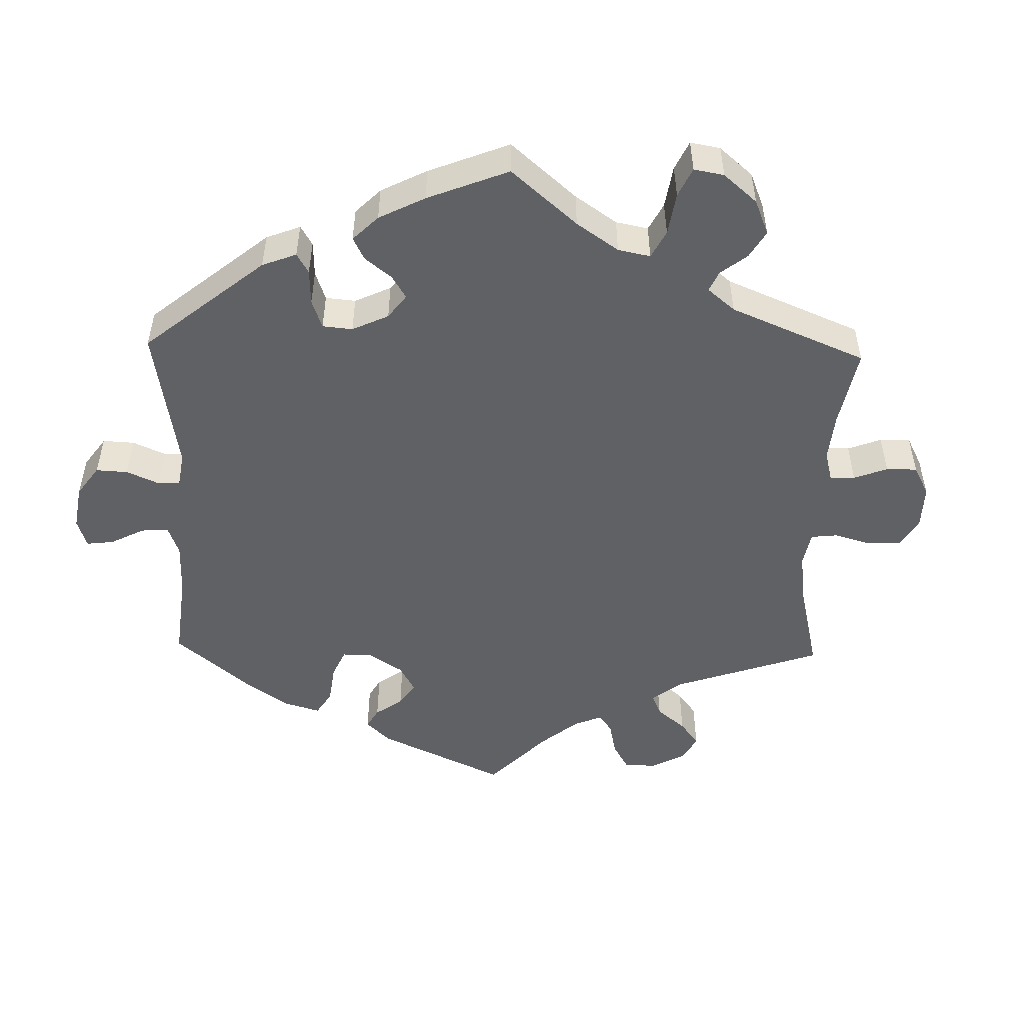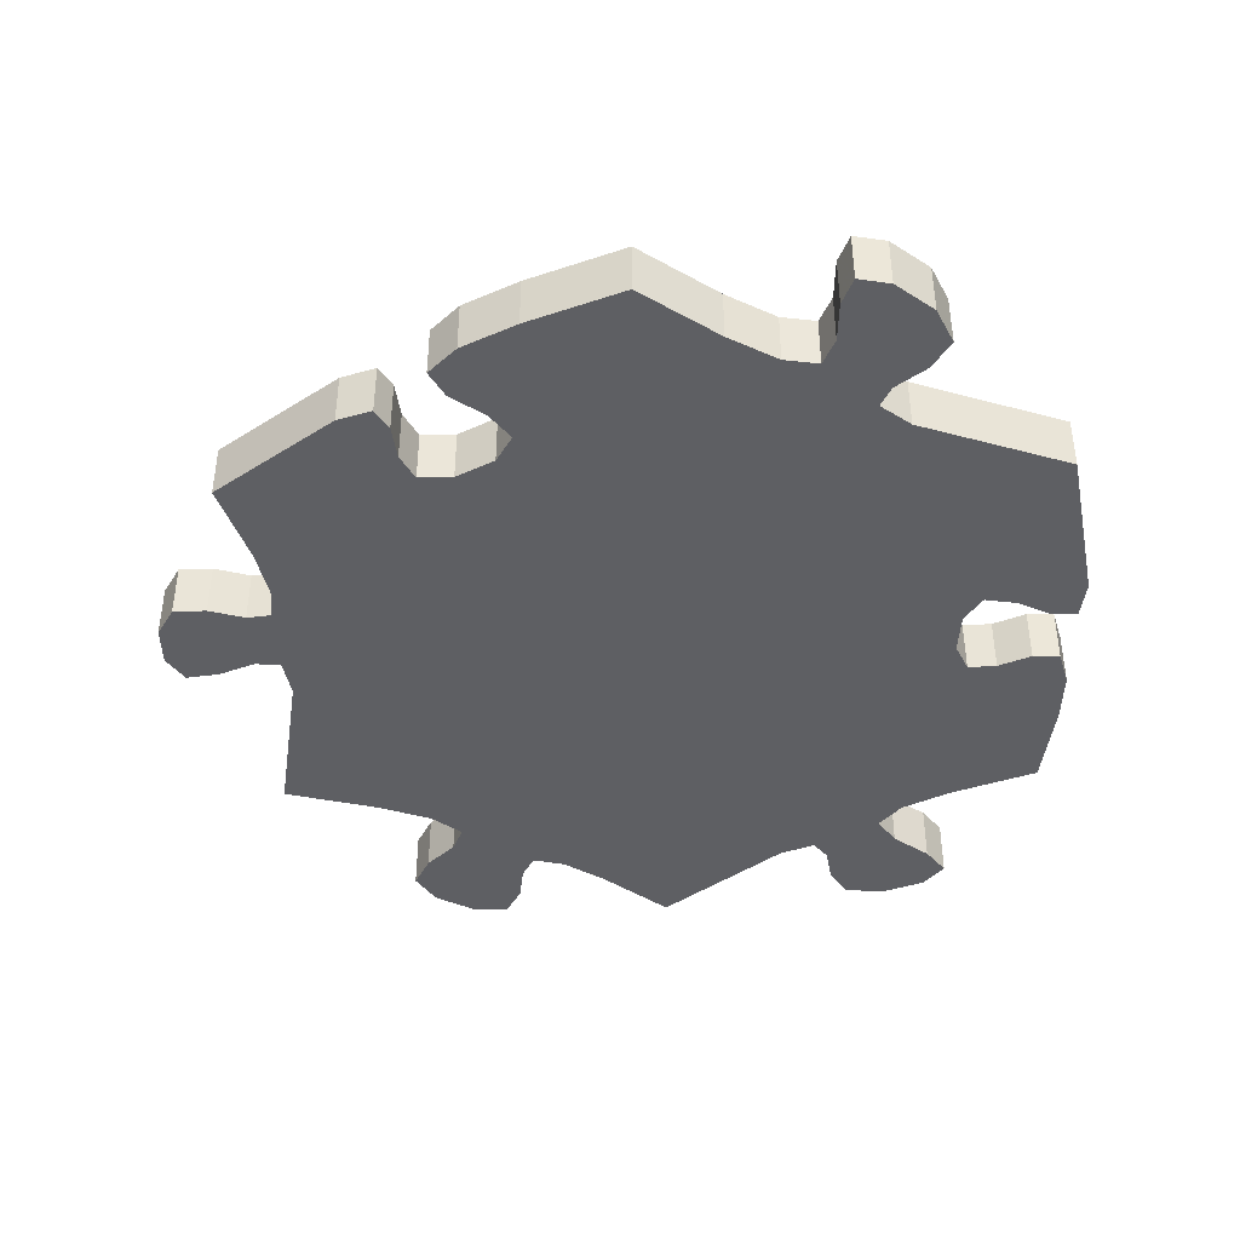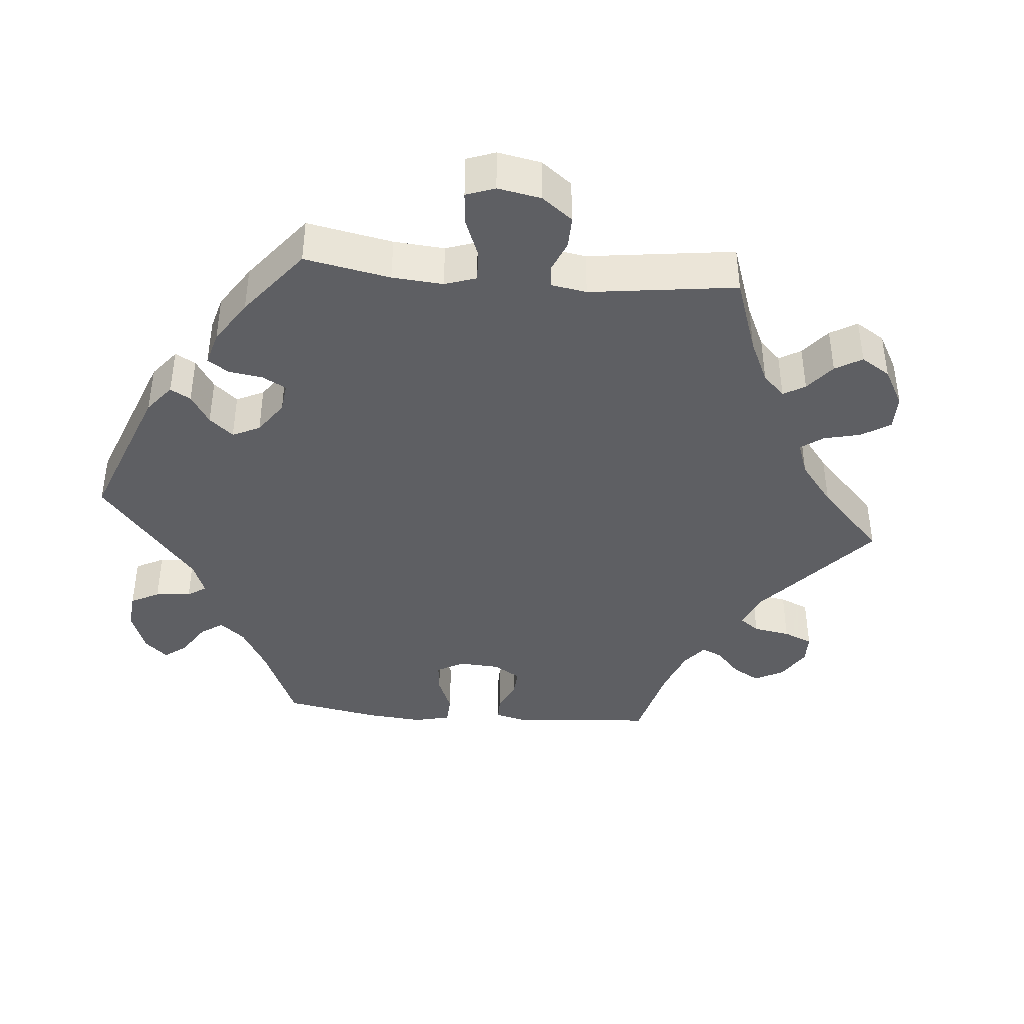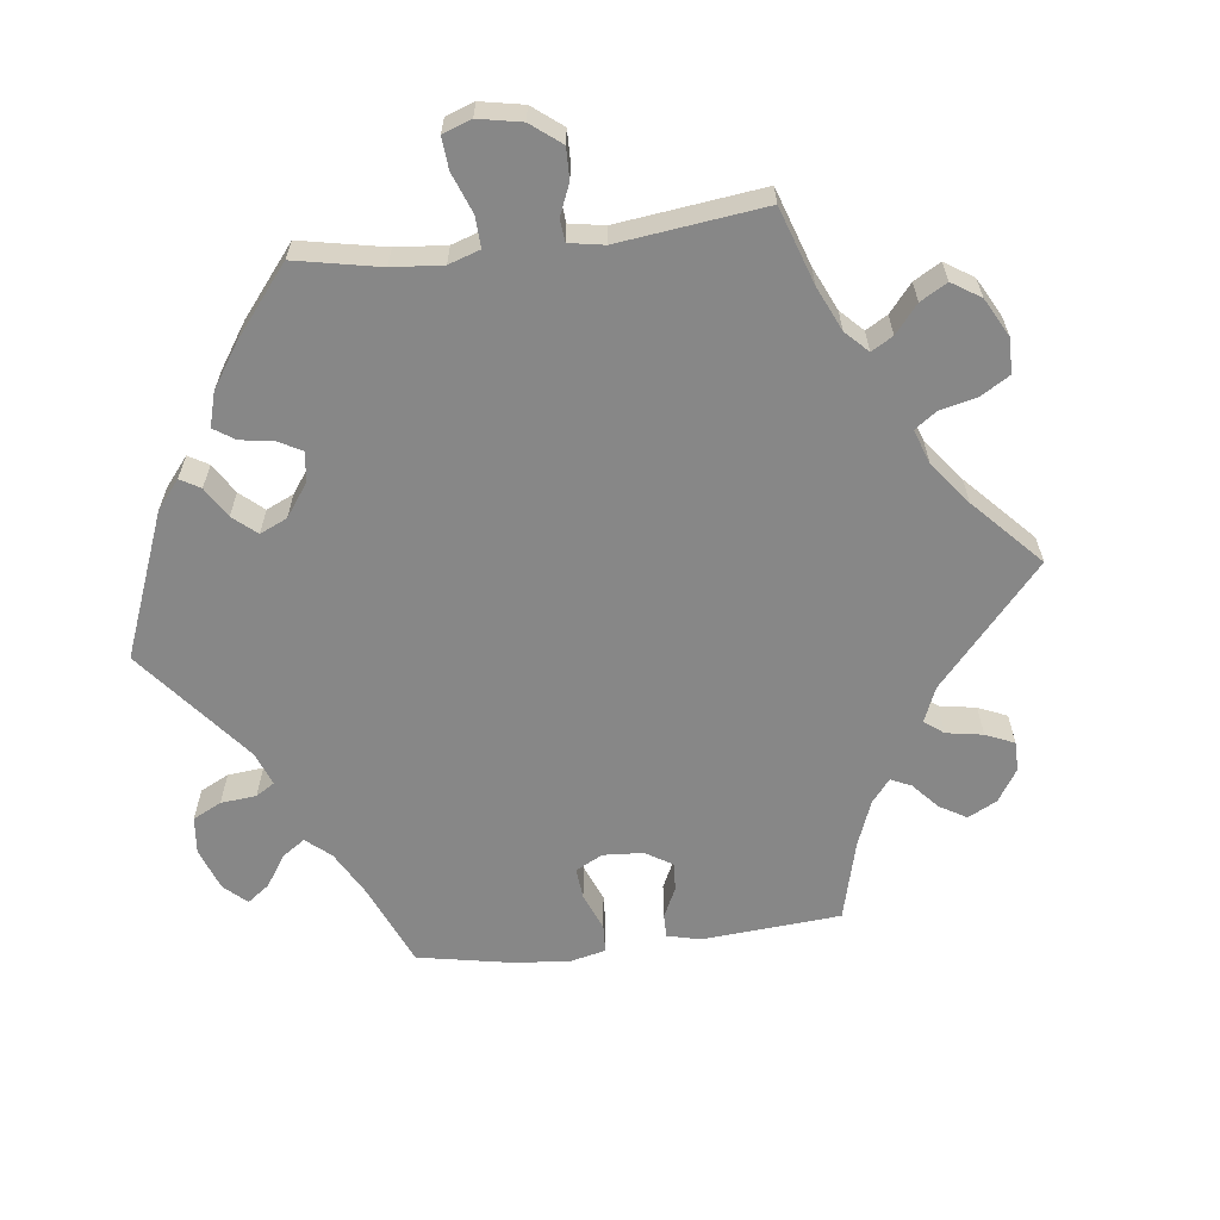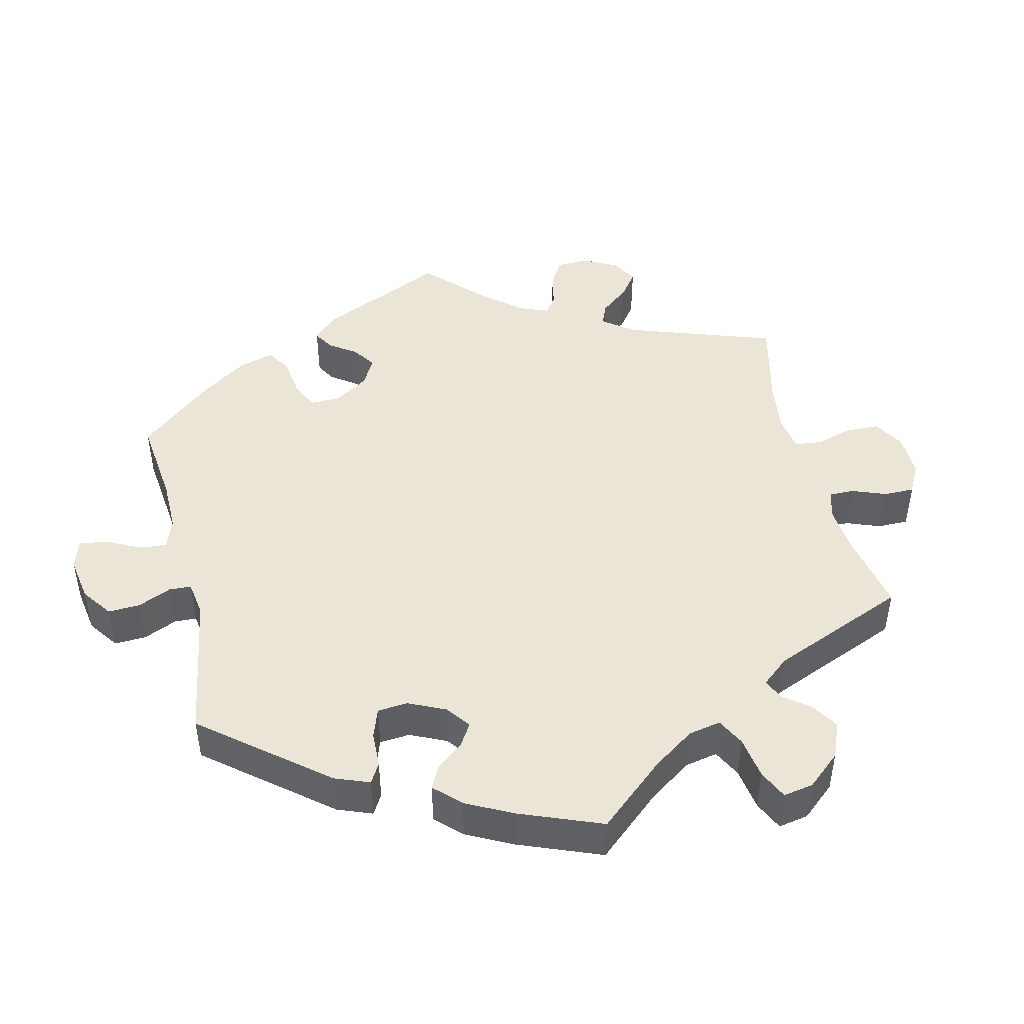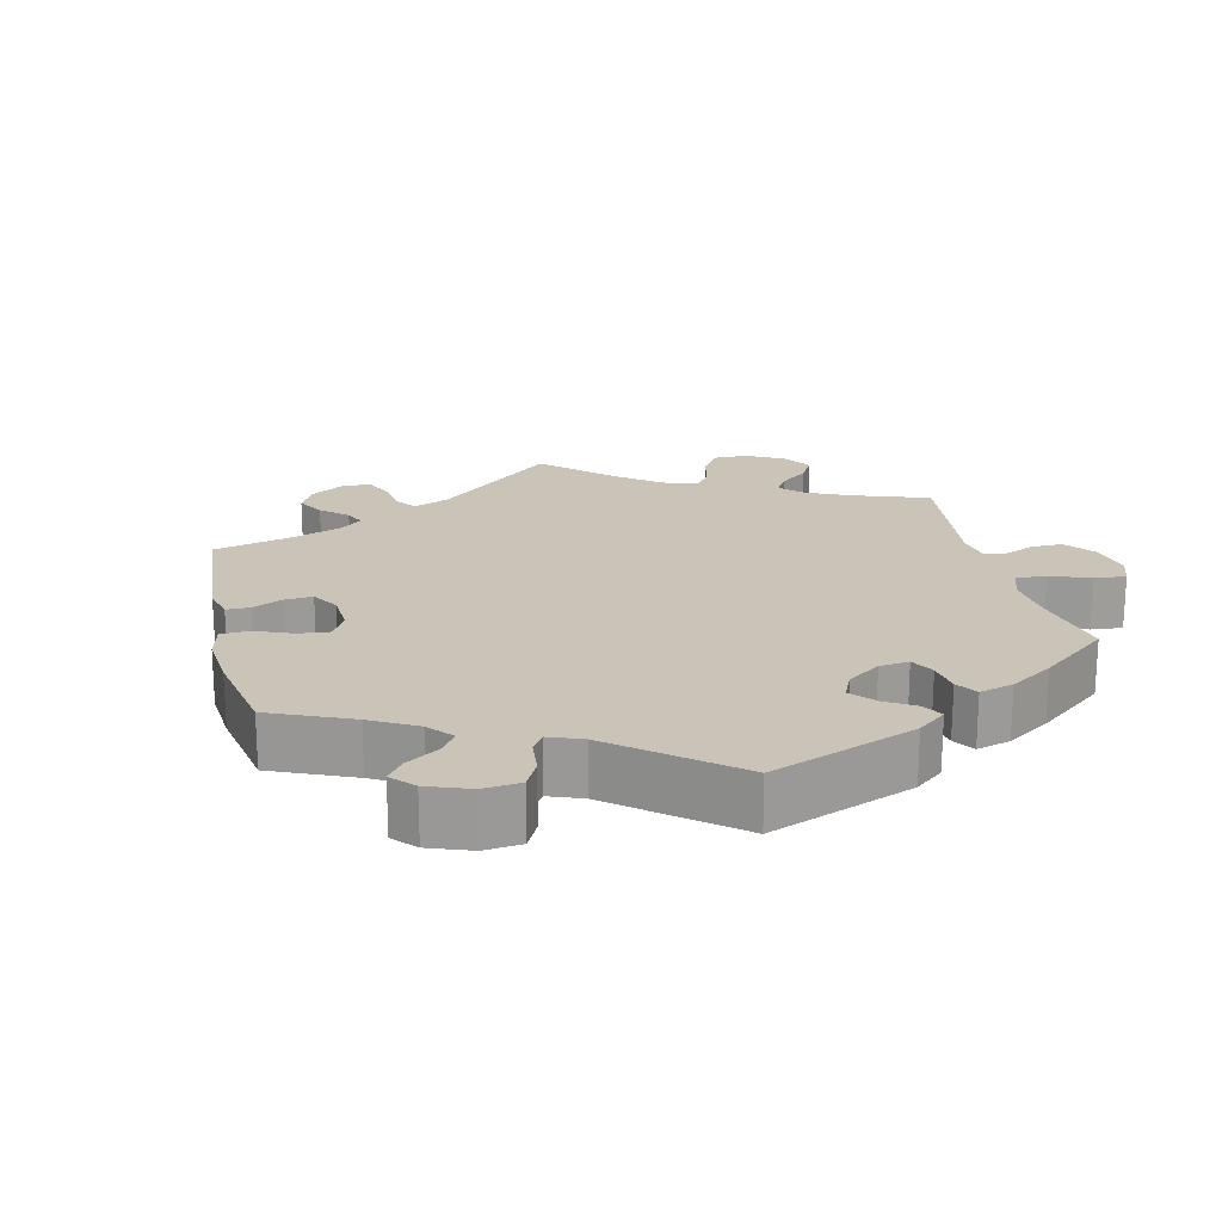
<metadata>
{"format":"obj","ext":"obj","renderer":"f3d","projection":"perspective","resolution":1024,"background":"white","views":[{"elev":-50.1,"azim":-61.5,"up":"+Y"},{"elev":-41.2,"azim":-177.4,"up":"+Y"},{"elev":-40.6,"azim":-35.1,"up":"+Y"},{"elev":-62.3,"azim":-23.3,"up":"+Y"},{"elev":45.9,"azim":-73.3,"up":"+Y"},{"elev":20.0,"azim":-133.2,"up":"+Y"}]}
</metadata>
<code>
v 0.459 0.07 0.077
v 0.466 0.07 0.025
v 0.499 0.07 0.021
v 0.547 0.07 0.039
v 0.59 0.07 0.044
v 0.611 0.07 0.009
v 0.609 0.07 -0.044
v 0.585 0.07 -0.082
v 0.542 0.07 -0.082
v 0.496 0.07 -0.067
v 0.465 0.07 -0.07
v 0.459 0.07 -0.111
v 0.47 0.07 -0.178
v 0.501 0.07 -0.288
v 0.343 0.07 -0.398
v 0.298 0.07 -0.411
v 0.282 0.07 -0.383
v 0.278 0.07 -0.337
v 0.261 0.07 -0.302
v 0.217 0.07 -0.301
v 0.167 0.07 -0.326
v 0.145 0.07 -0.362
v 0.17 0.07 -0.397
v 0.214 0.07 -0.431
v 0.232 0.07 -0.466
v 0.195 0.07 -0.501
v 0.124 0.07 -0.534
v 0 0.07 -0.578
v -0.098 0.07 -0.505
v -0.16 0.07 -0.468
v -0.204 0.07 -0.46
v -0.22 0.07 -0.494
v -0.223 0.07 -0.547
v -0.238 0.07 -0.582
v -0.279 0.07 -0.573
v -0.327 0.07 -0.533
v -0.348 0.07 -0.486
v -0.324 0.07 -0.449
v -0.284 0.07 -0.42
v -0.27 0.07 -0.393
v -0.308 0.07 -0.362
v -0.5 0.07 -0.289
v -0.533 0.07 -0.078
v -0.525 0.07 -0.028
v -0.493 0.07 -0.028
v -0.45 0.07 -0.051
v -0.408 0.07 -0.059
v -0.384 0.07 -0.025
v -0.379 0.07 0.03
v -0.395 0.07 0.068
v -0.432 0.07 0.067
v -0.475 0.07 0.05
v -0.51 0.07 0.052
v -0.522 0.07 0.099
v -0.518 0.07 0.17
v -0.5 0.07 0.289
v -0.387 0.07 0.328
v -0.324 0.07 0.358
v -0.294 0.07 0.392
v -0.317 0.07 0.428
v -0.363 0.07 0.465
v -0.388 0.07 0.501
v -0.361 0.07 0.533
v -0.304 0.07 0.553
v -0.252 0.07 0.546
v -0.231 0.07 0.508
v -0.225 0.07 0.463
v -0.207 0.07 0.438
v -0.161 0.07 0.455
v 0 0.07 0.578
v 0.084 0.07 0.505
v 0.138 0.07 0.467
v 0.179 0.07 0.456
v 0.196 0.07 0.486
v 0.204 0.07 0.535
v 0.225 0.07 0.572
v 0.272 0.07 0.57
v 0.323 0.07 0.539
v 0.347 0.07 0.497
v 0.325 0.07 0.456
v 0.287 0.07 0.42
v 0.272 0.07 0.386
v 0.31 0.07 0.354
v 0.379 0.07 0.326
v 0.501 0.07 0.29
v 0.459 0 0.077
v 0.466 0 0.025
v 0.499 0 0.021
v 0.547 0 0.039
v 0.59 0 0.044
v 0.611 0 0.009
v 0.609 0 -0.044
v 0.585 0 -0.082
v 0.542 0 -0.082
v 0.496 0 -0.067
v 0.465 0 -0.07
v 0.459 0 -0.111
v 0.47 0 -0.178
v 0.501 0 -0.288
v 0.343 0 -0.398
v 0.298 0 -0.411
v 0.282 0 -0.383
v 0.278 0 -0.337
v 0.261 0 -0.302
v 0.217 0 -0.301
v 0.167 0 -0.326
v 0.145 0 -0.362
v 0.17 0 -0.397
v 0.214 0 -0.431
v 0.232 0 -0.466
v 0.195 0 -0.501
v 0.124 0 -0.534
v 0 0 -0.578
v -0.098 0 -0.505
v -0.16 0 -0.468
v -0.204 0 -0.46
v -0.22 0 -0.494
v -0.223 0 -0.547
v -0.238 0 -0.582
v -0.279 0 -0.573
v -0.327 0 -0.533
v -0.348 0 -0.486
v -0.324 0 -0.449
v -0.284 0 -0.42
v -0.27 0 -0.393
v -0.308 0 -0.362
v -0.5 0 -0.289
v -0.533 0 -0.078
v -0.525 0 -0.028
v -0.493 0 -0.028
v -0.45 0 -0.051
v -0.408 0 -0.059
v -0.384 0 -0.025
v -0.379 0 0.03
v -0.395 0 0.068
v -0.432 0 0.067
v -0.475 0 0.05
v -0.51 0 0.052
v -0.522 0 0.099
v -0.518 0 0.17
v -0.5 0 0.289
v -0.387 0 0.328
v -0.324 0 0.358
v -0.294 0 0.392
v -0.317 0 0.428
v -0.363 0 0.465
v -0.388 0 0.501
v -0.361 0 0.533
v -0.304 0 0.553
v -0.252 0 0.546
v -0.231 0 0.508
v -0.225 0 0.463
v -0.207 0 0.438
v -0.161 0 0.455
v 0 0 0.578
v 0.084 0 0.505
v 0.138 0 0.467
v 0.179 0 0.456
v 0.196 0 0.486
v 0.204 0 0.535
v 0.225 0 0.572
v 0.272 0 0.57
v 0.323 0 0.539
v 0.347 0 0.497
v 0.325 0 0.456
v 0.287 0 0.42
v 0.272 0 0.386
v 0.31 0 0.354
v 0.379 0 0.326
v 0.501 0 0.29
f 84 85 1
f 83 84 1 2
f 82 83 2
f 78 79 80 81
f 78 81 82
f 77 78 82
f 74 75 76 77
f 73 74 77 82
f 72 73 82 2
f 69 70 71
f 68 69 71 72
f 64 65 66 67
f 64 67 68
f 63 64 68
f 60 61 62 63
f 59 60 63 68
f 58 59 68 72
f 54 55 56 57
f 51 52 53 54
f 50 51 54 57
f 49 50 57 58
f 43 44 45 46
f 41 42 43 46
f 40 41 46 47
f 36 37 38 39
f 36 39 40
f 35 36 40
f 32 33 34 35
f 31 32 35 40
f 30 31 40 47
f 26 27 28 29
f 23 24 25 26
f 22 23 26 29
f 21 22 29 30
f 15 16 17 18
f 13 14 15 18
f 12 13 18 19
f 11 12 19 20
f 7 8 9 10
f 7 10 11
f 6 7 11
f 3 4 5 6
f 3 6 11
f 2 3 11 20
f 48 49 58 72
f 30 47 48 72
f 21 30 72
f 2 20 21 72
f 86 170 169
f 87 86 169 168
f 87 168 167
f 166 165 164 163
f 167 166 163
f 167 163 162
f 162 161 160 159
f 167 162 159 158
f 87 167 158 157
f 156 155 154
f 157 156 154 153
f 152 151 150 149
f 153 152 149
f 153 149 148
f 148 147 146 145
f 153 148 145 144
f 157 153 144 143
f 142 141 140 139
f 139 138 137 136
f 142 139 136 135
f 143 142 135 134
f 131 130 129 128
f 131 128 127 126
f 132 131 126 125
f 124 123 122 121
f 125 124 121
f 125 121 120
f 120 119 118 117
f 125 120 117 116
f 132 125 116 115
f 114 113 112 111
f 111 110 109 108
f 114 111 108 107
f 115 114 107 106
f 103 102 101 100
f 103 100 99 98
f 104 103 98 97
f 105 104 97 96
f 95 94 93 92
f 96 95 92
f 96 92 91
f 91 90 89 88
f 96 91 88
f 105 96 88 87
f 157 143 134 133
f 157 133 132 115
f 157 115 106
f 157 106 105 87
f 1 86 87 2
f 2 87 88 3
f 3 88 89 4
f 4 89 90 5
f 5 90 91 6
f 6 91 92 7
f 7 92 93 8
f 8 93 94 9
f 9 94 95 10
f 10 95 96 11
f 11 96 97 12
f 12 97 98 13
f 13 98 99 14
f 14 99 100 15
f 15 100 101 16
f 16 101 102 17
f 17 102 103 18
f 18 103 104 19
f 19 104 105 20
f 20 105 106 21
f 21 106 107 22
f 22 107 108 23
f 23 108 109 24
f 24 109 110 25
f 25 110 111 26
f 26 111 112 27
f 27 112 113 28
f 28 113 114 29
f 29 114 115 30
f 30 115 116 31
f 31 116 117 32
f 32 117 118 33
f 33 118 119 34
f 34 119 120 35
f 35 120 121 36
f 36 121 122 37
f 37 122 123 38
f 38 123 124 39
f 39 124 125 40
f 40 125 126 41
f 41 126 127 42
f 42 127 128 43
f 43 128 129 44
f 44 129 130 45
f 45 130 131 46
f 46 131 132 47
f 47 132 133 48
f 48 133 134 49
f 49 134 135 50
f 50 135 136 51
f 51 136 137 52
f 52 137 138 53
f 53 138 139 54
f 54 139 140 55
f 55 140 141 56
f 56 141 142 57
f 57 142 143 58
f 58 143 144 59
f 59 144 145 60
f 60 145 146 61
f 61 146 147 62
f 62 147 148 63
f 63 148 149 64
f 64 149 150 65
f 65 150 151 66
f 66 151 152 67
f 67 152 153 68
f 68 153 154 69
f 69 154 155 70
f 70 155 156 71
f 71 156 157 72
f 72 157 158 73
f 73 158 159 74
f 74 159 160 75
f 75 160 161 76
f 76 161 162 77
f 77 162 163 78
f 78 163 164 79
f 79 164 165 80
f 80 165 166 81
f 81 166 167 82
f 82 167 168 83
f 83 168 169 84
f 84 169 170 85
f 85 170 86 1

</code>
